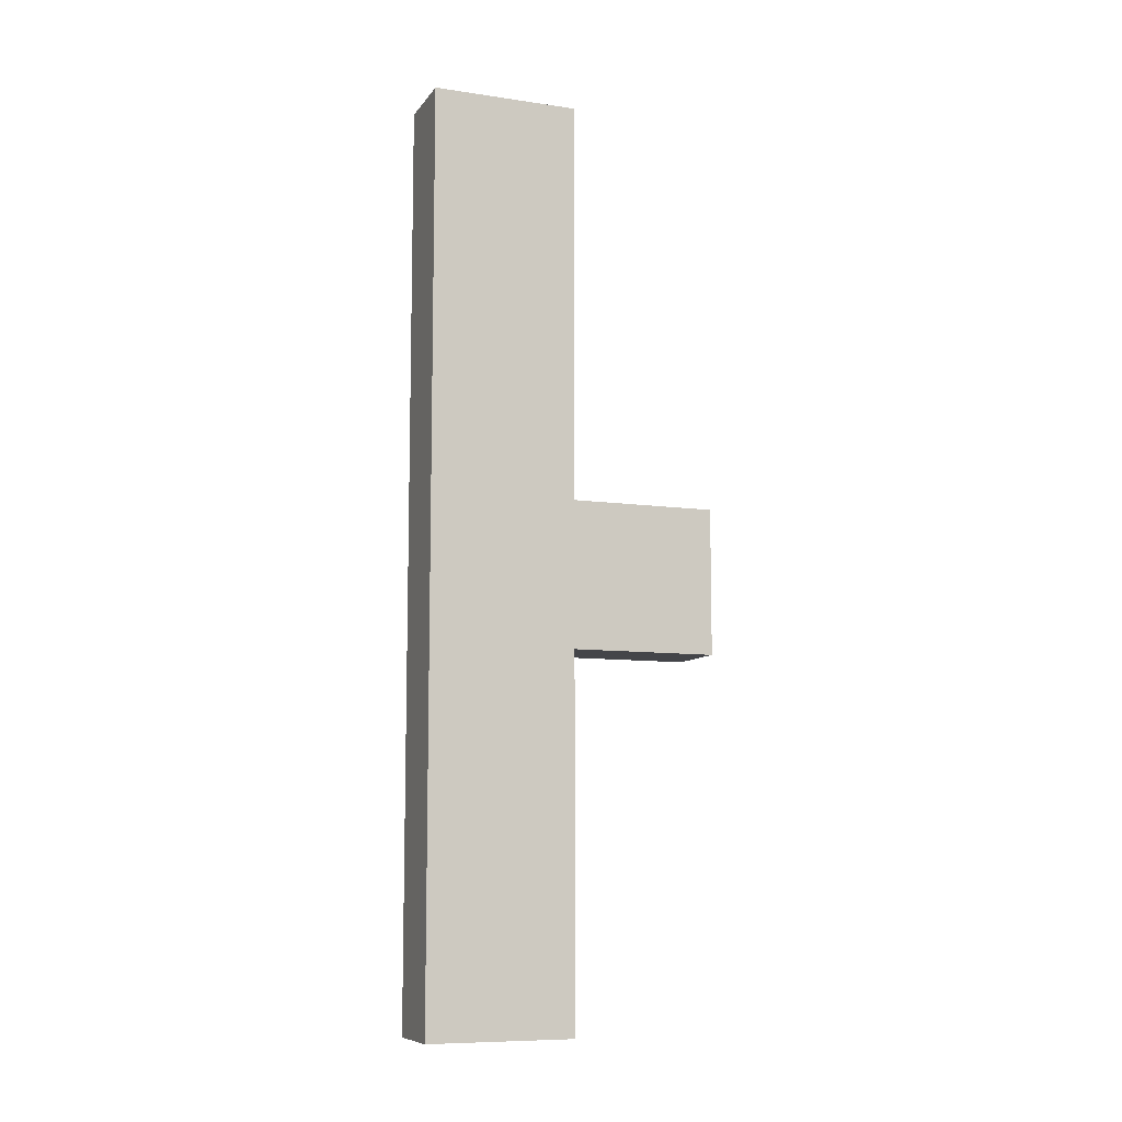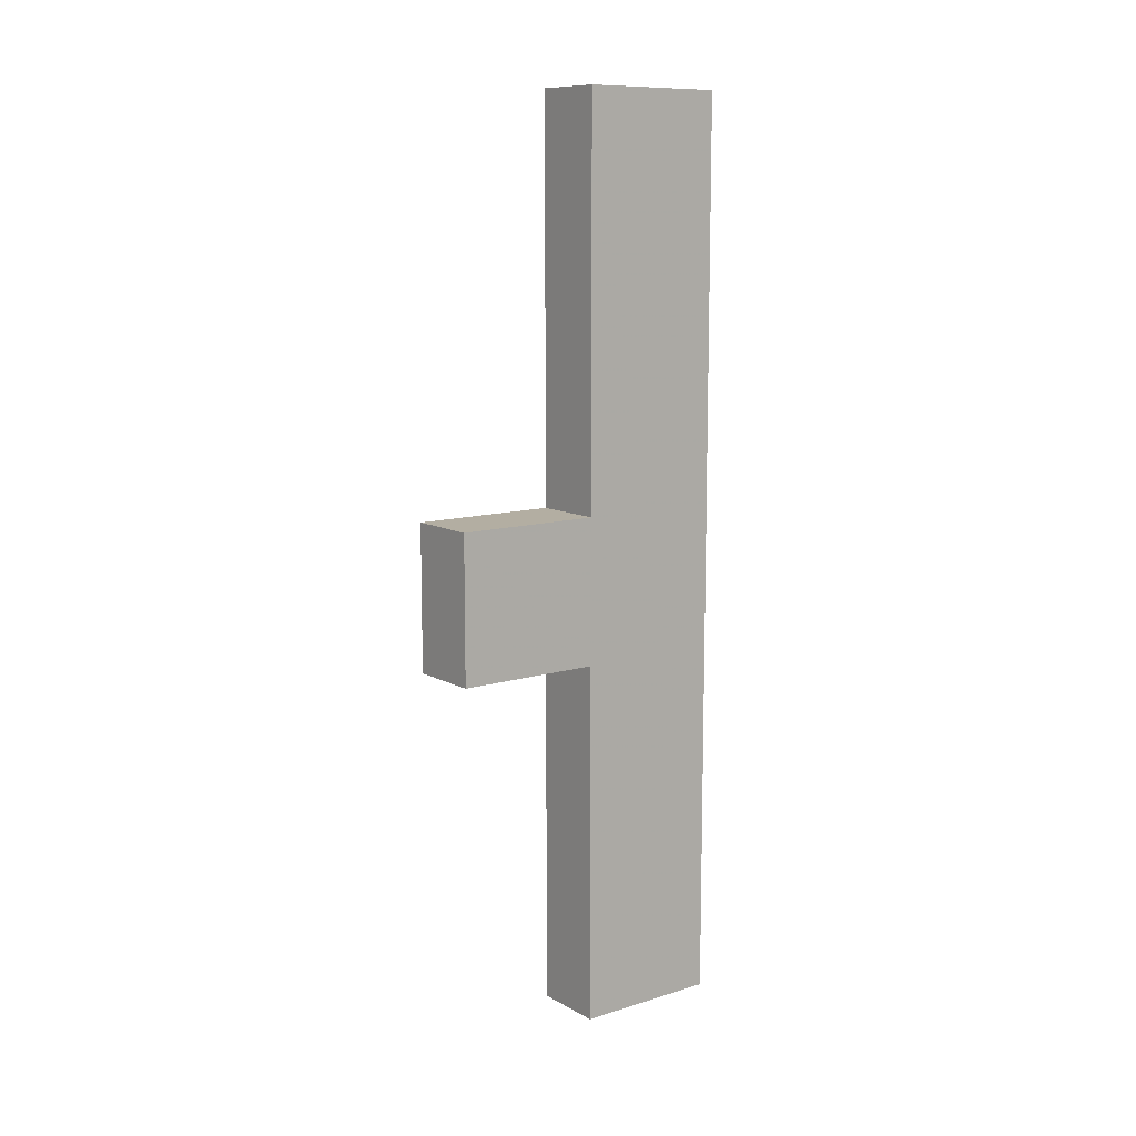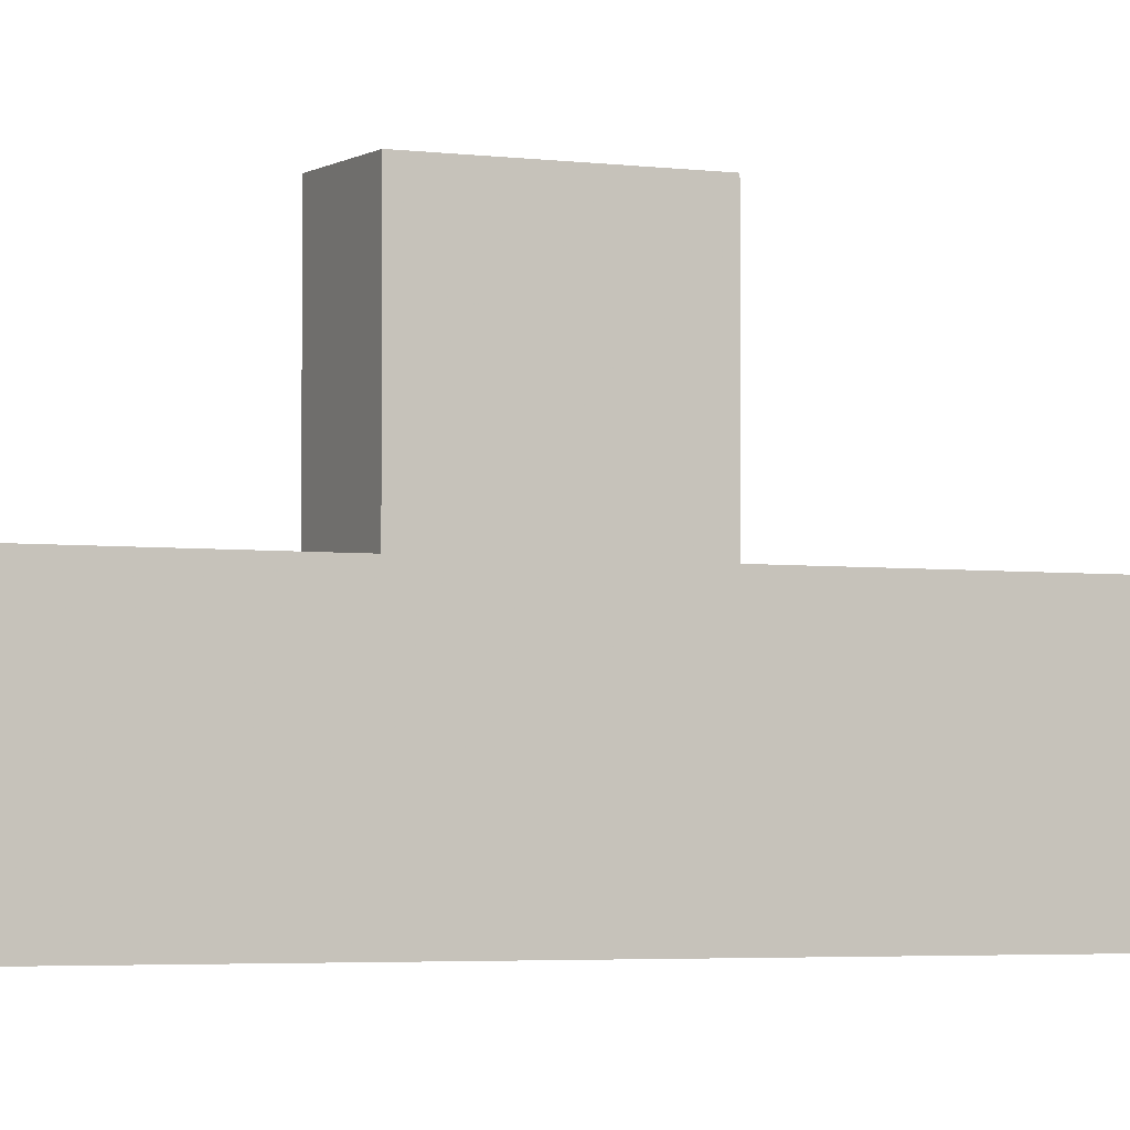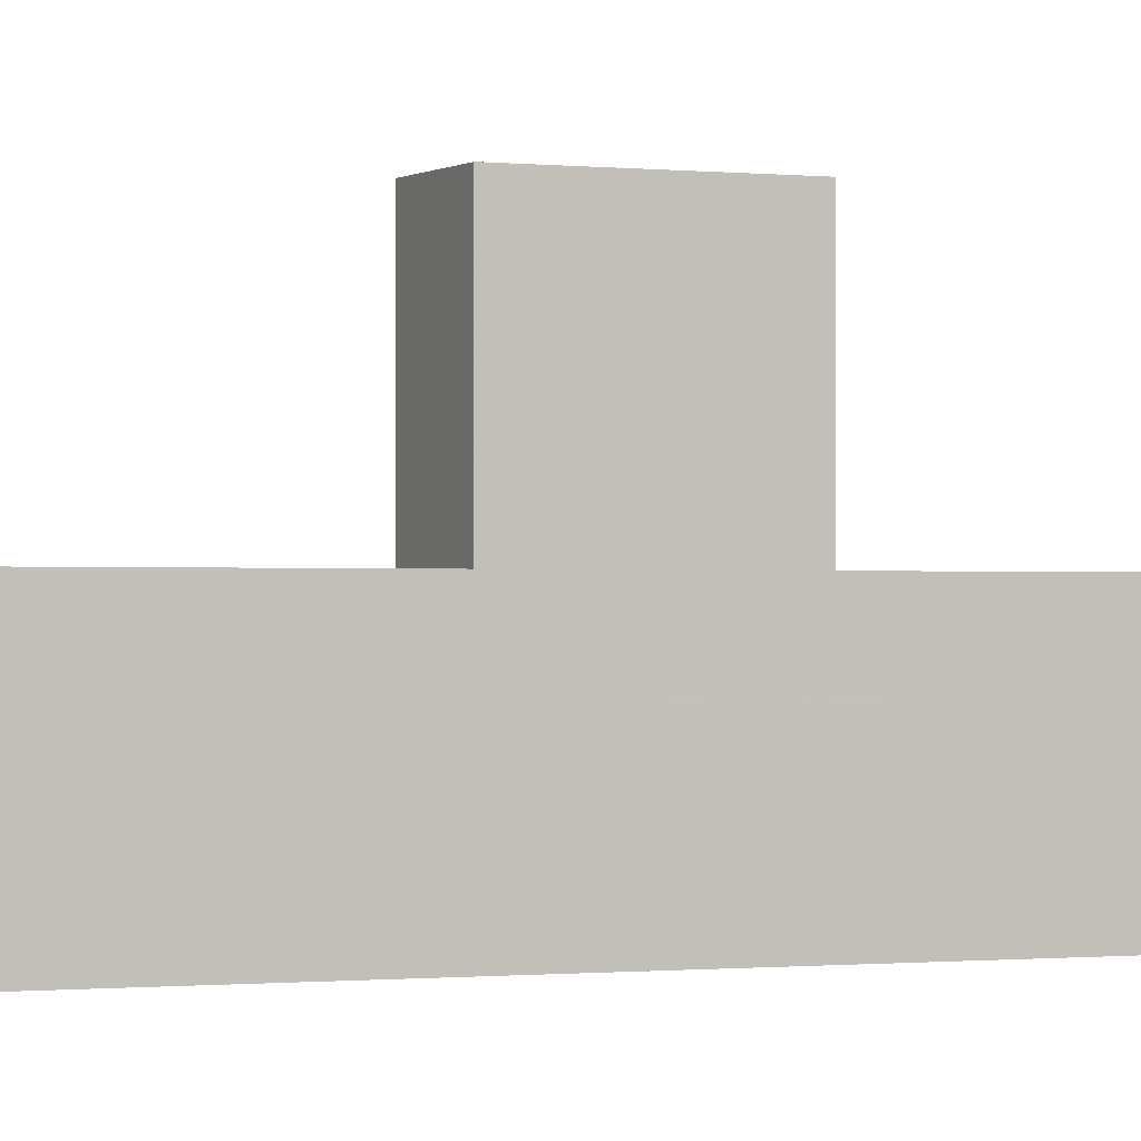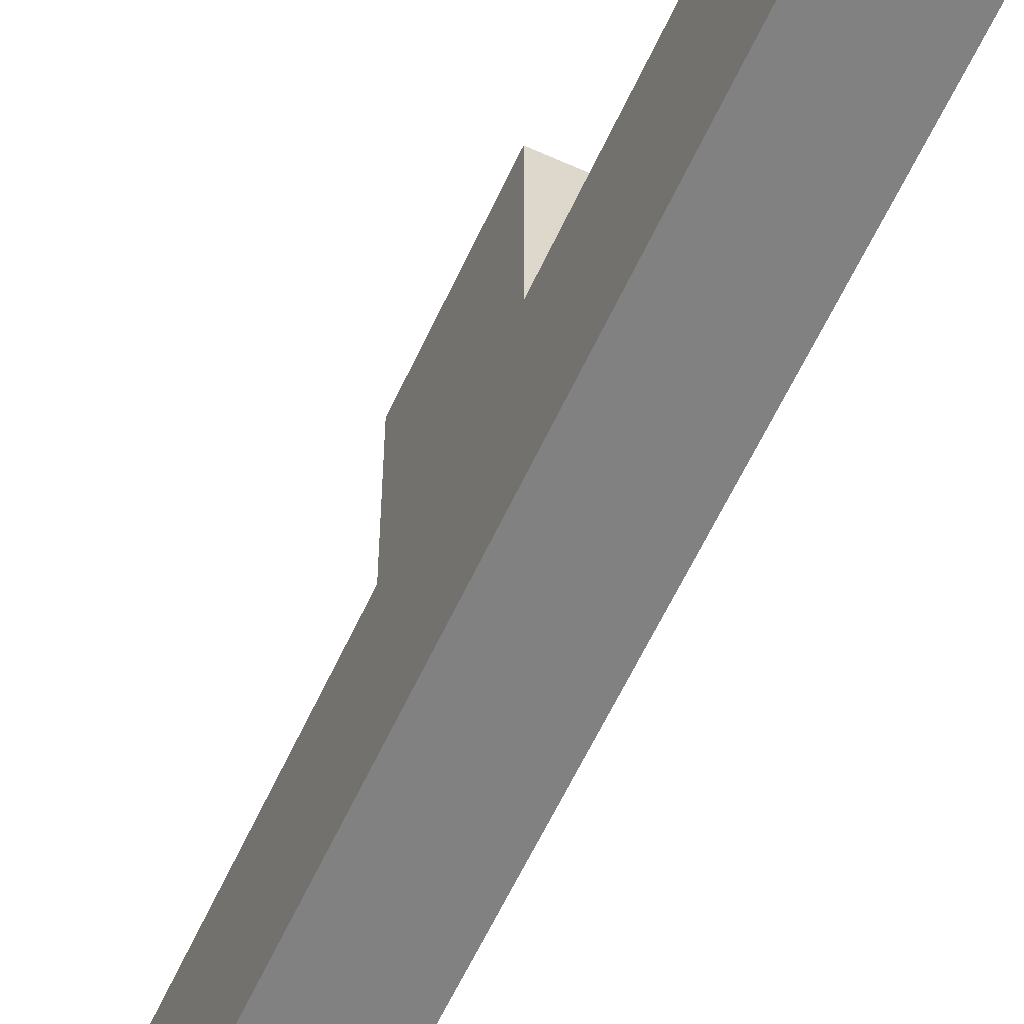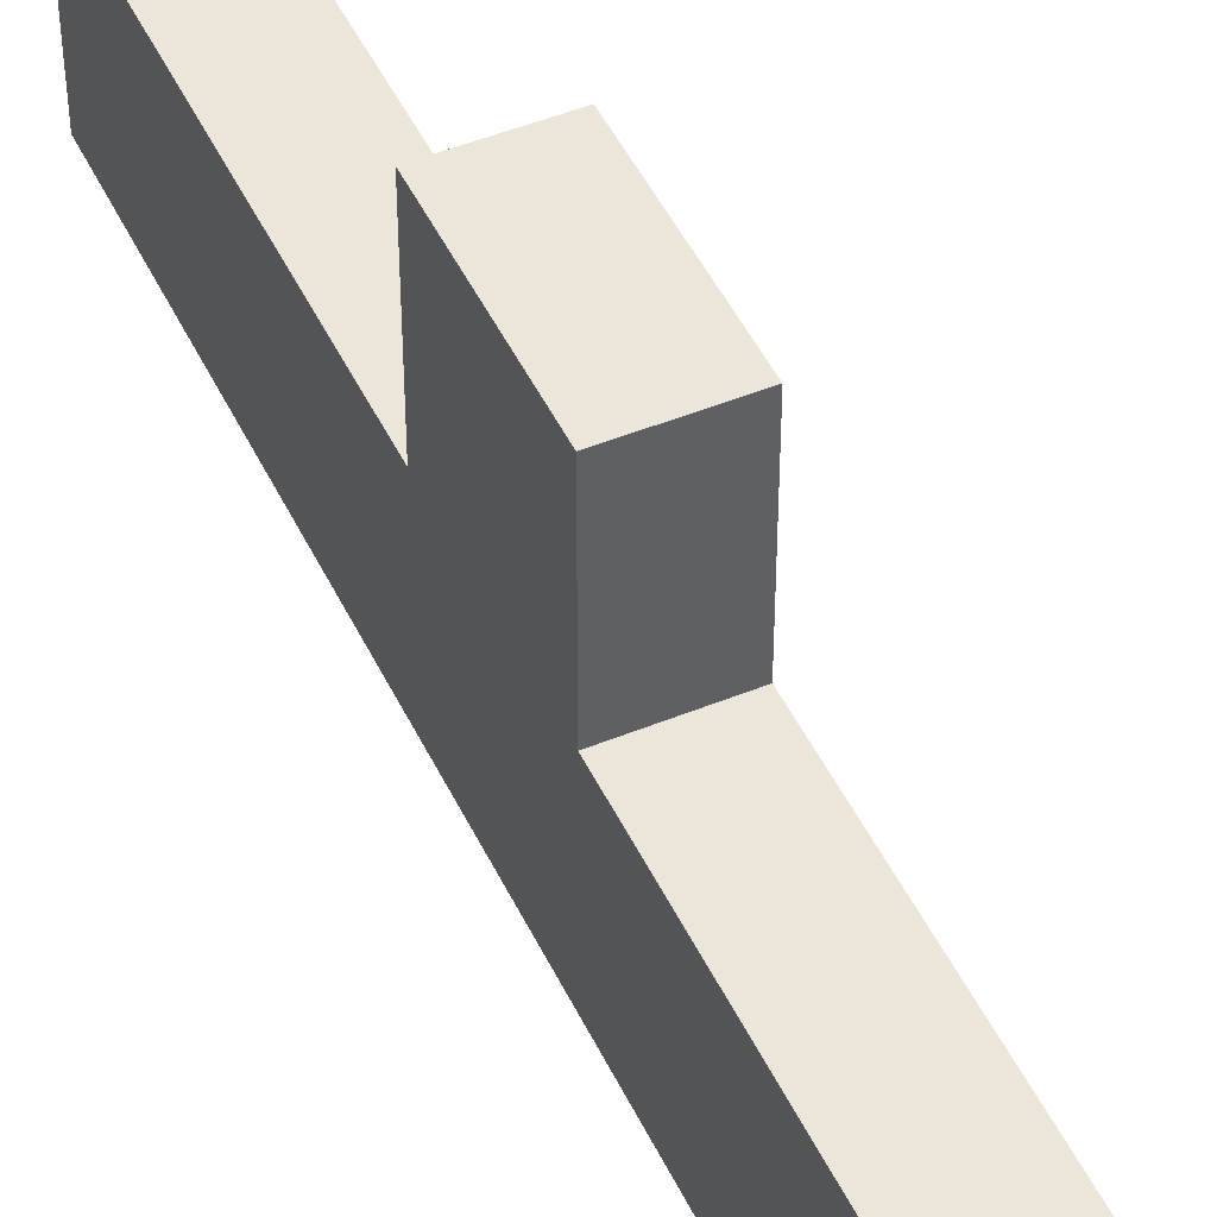
<metadata>
{"format":"obj","ext":"obj","renderer":"f3d","projection":"perspective","resolution":1024,"background":"white","views":[{"elev":-9.1,"azim":-111.1,"up":"+Y"},{"elev":10.8,"azim":53.0,"up":"+Y"},{"elev":-3.2,"azim":63.9,"up":"+Z"},{"elev":-0.6,"azim":-114.6,"up":"+Z"},{"elev":-60.5,"azim":-24.7,"up":"+Z"},{"elev":47.8,"azim":155.3,"up":"+Z"}]}
</metadata>
<code>
v -632 -416 96
v -648 -416 64
v -632 -416 64
v -648 -416 96
v -648 -216 96
v -632 -216 64
v -648 -216 64
v -632 -216 96
v -632 -336 96
v -648 -336 96
v -648 -304 96
v -632 -304 96
v -648 -304 128
v -632 -304 128
v -632 -336 128
v -648 -336 128
f 1 2 3
f 1 4 2
f 5 6 7
f 5 8 6
f 4 9 10
f 4 1 9
f 11 8 5
f 11 12 8
f 13 12 11
f 13 14 12
f 15 10 9
f 15 16 10
f 16 14 13
f 16 15 14
f 14 9 12
f 14 15 9
f 16 11 10
f 16 13 11
f 7 3 2
f 7 6 3
f 8 3 6
f 8 1 3
f 4 7 2
f 4 5 7

</code>
